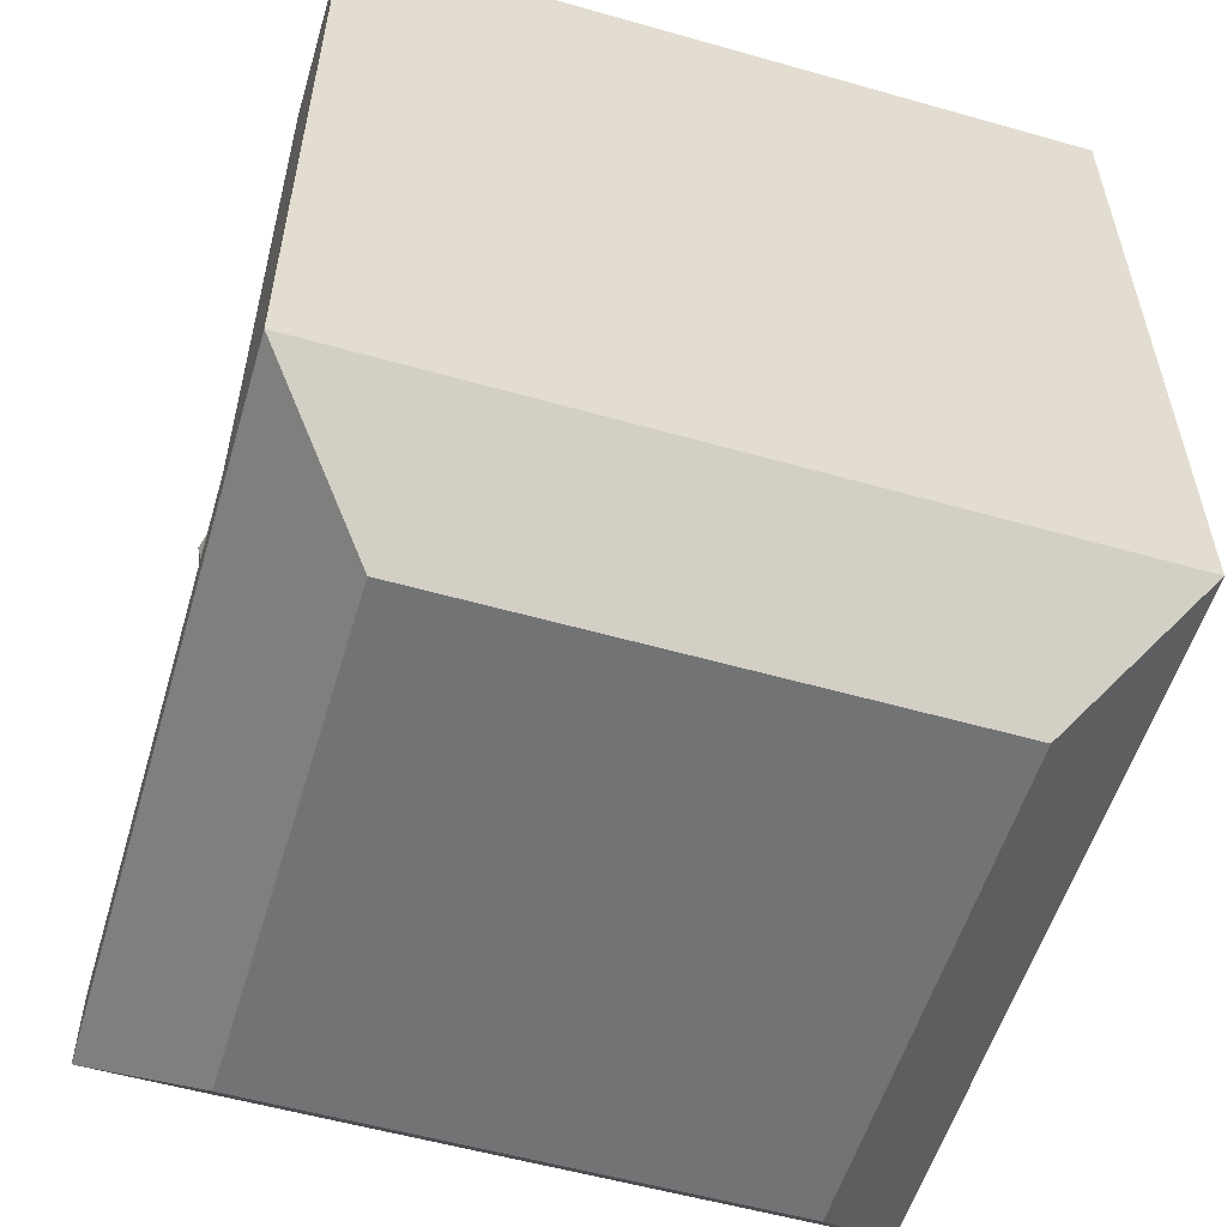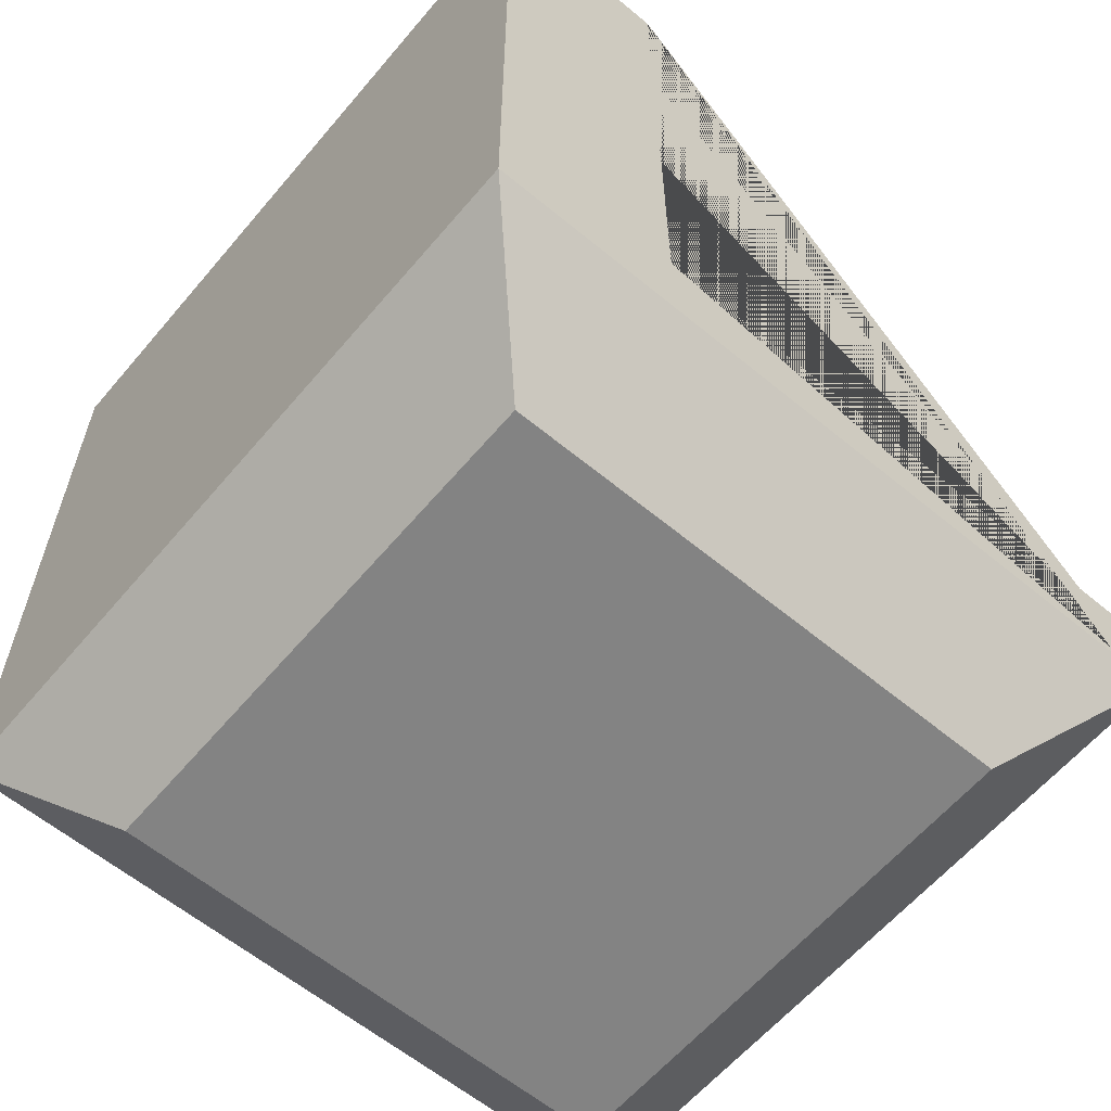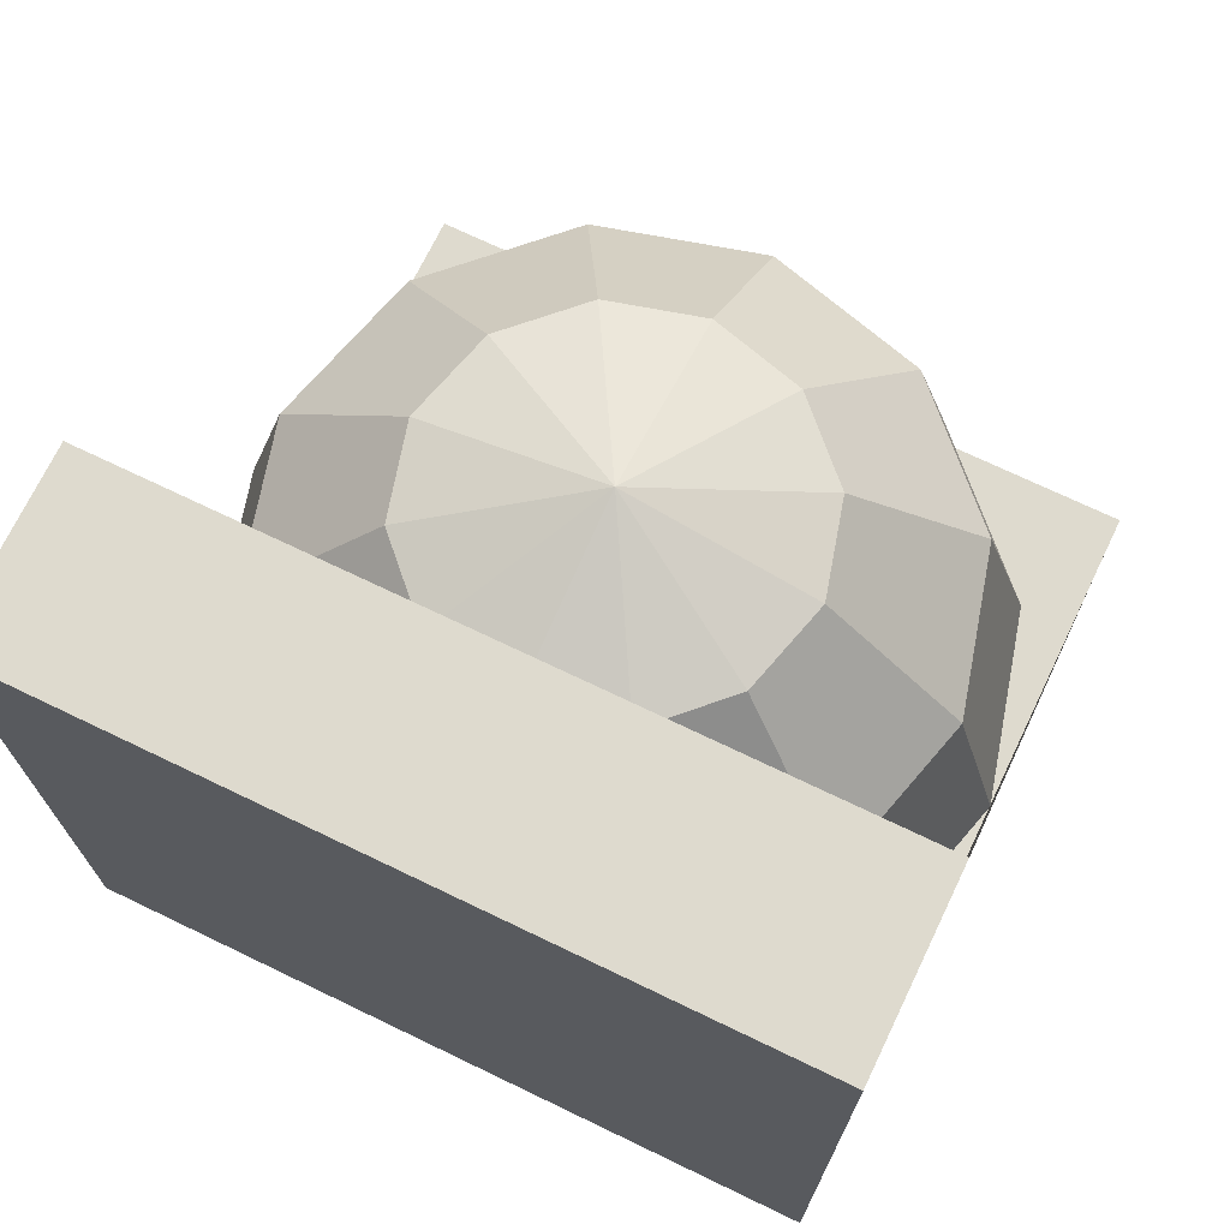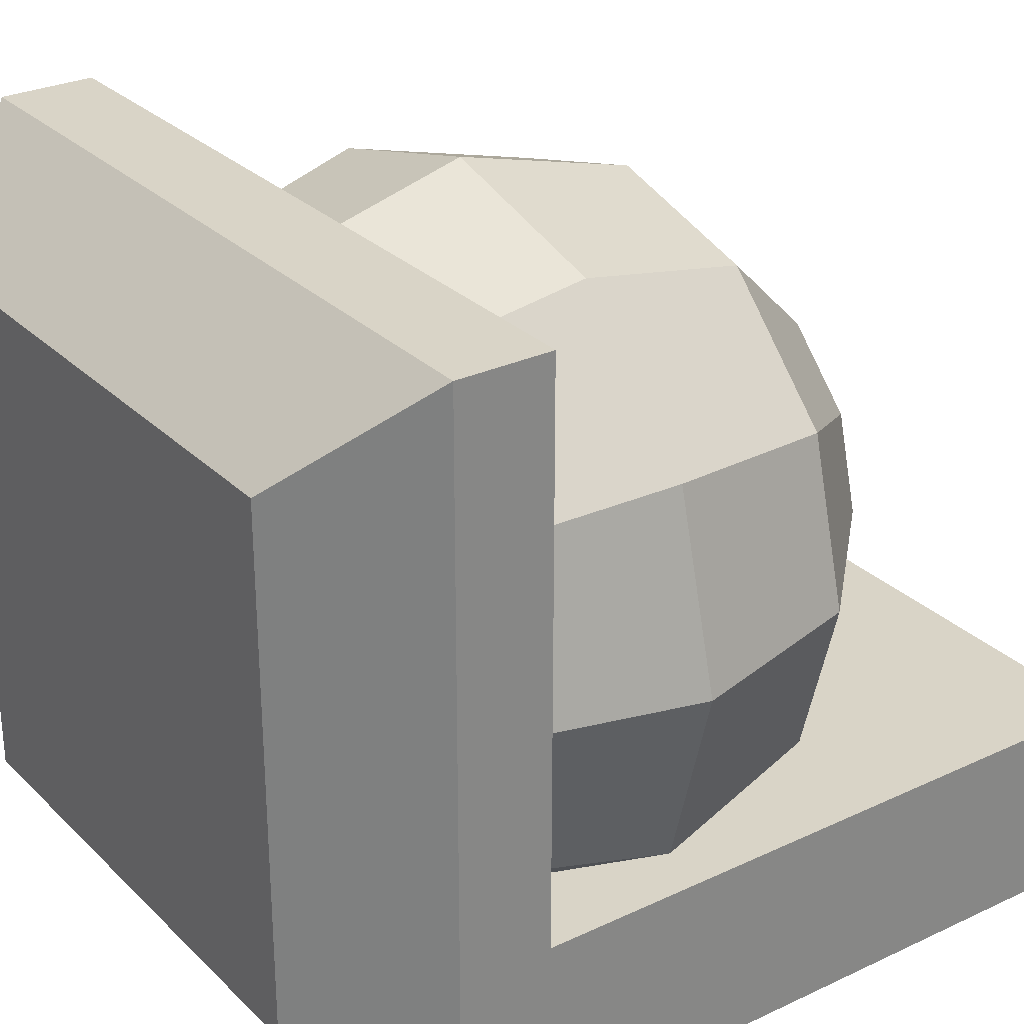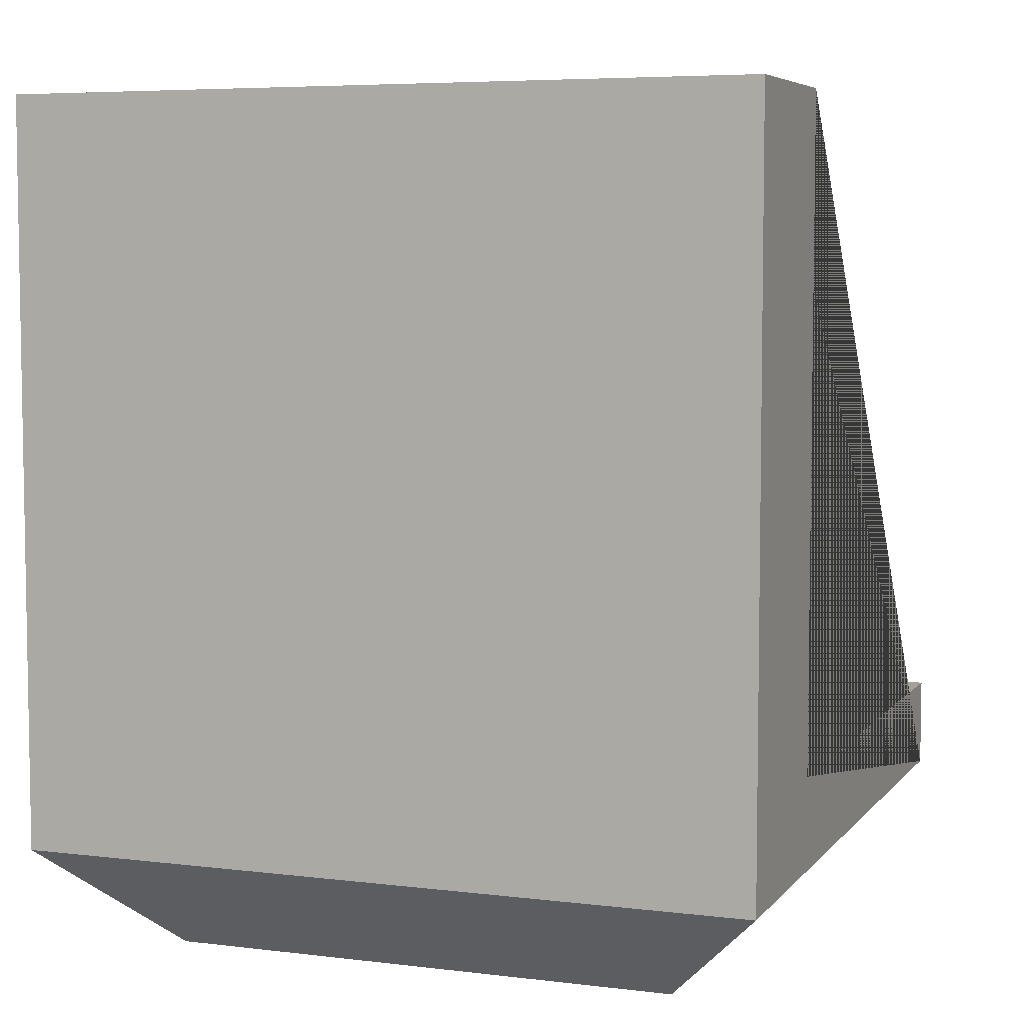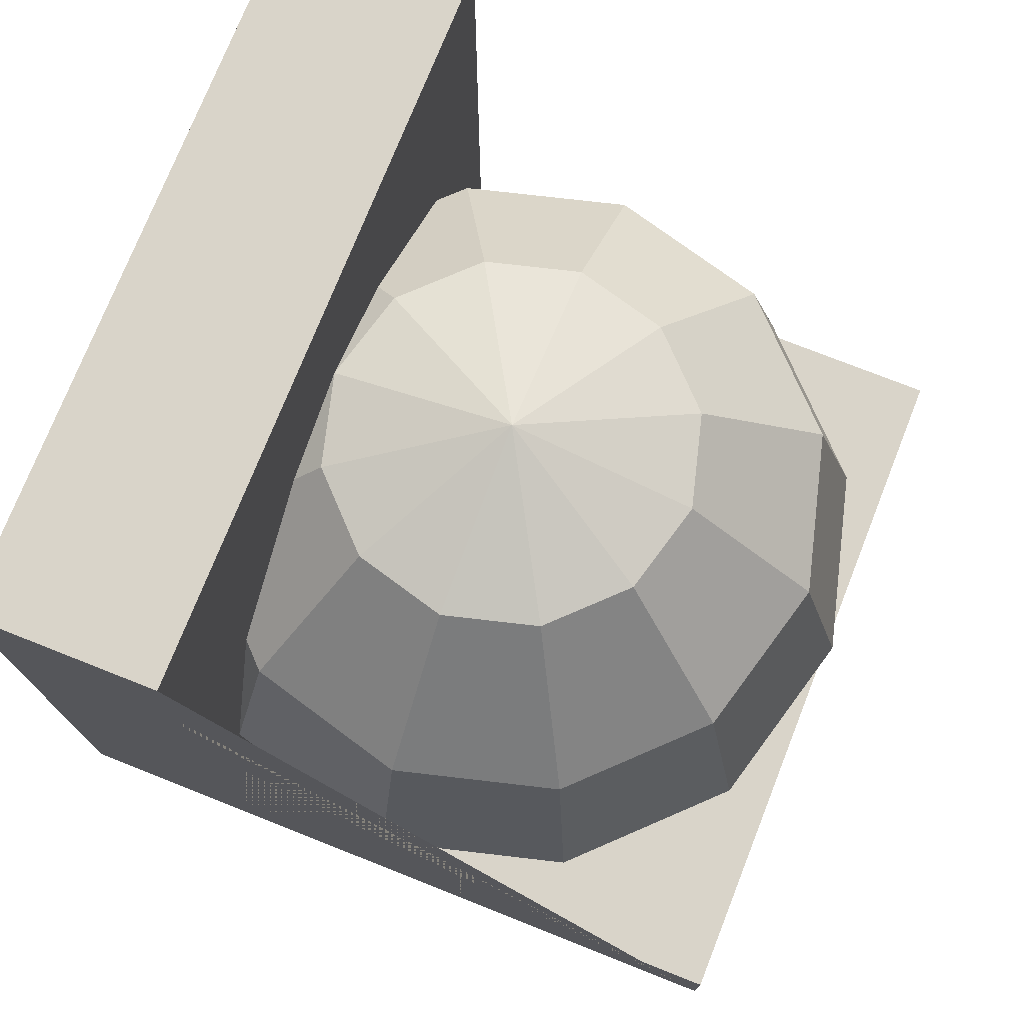
<metadata>
{"format":"obj","ext":"obj","renderer":"f3d","projection":"perspective","resolution":1024,"background":"white","views":[{"elev":-55.7,"azim":163.4,"up":"+Y"},{"elev":-61.0,"azim":-130.1,"up":"+Y"},{"elev":71.3,"azim":-154.3,"up":"+Y"},{"elev":28.4,"azim":54.7,"up":"+Z"},{"elev":5.9,"azim":-159.4,"up":"+Y"},{"elev":74.9,"azim":-68.4,"up":"+Y"}]}
</metadata>
<code>
o Cube
v 1 1.3 -1
v -1 1.3 -1
v 1 -0.45 1
v 1 1.3 -0.5
v 1 -0.45 -0.5
v -1 1.3 -0.5
v -1 -0.45 1
v -1 -0.45 -0.5
v 0.7 -1 -0.7
v 1 -0.7 -1
v 0.7 -1 0.7
v 1 -0.7 1
v -1 -0.7 -1
v -0.7 -1 -0.7
v -0.7 -1 0.7
v -1 -0.7 1
f 1 2 6 4
f 16 7 8 6 2 13
f 12 3 7 16
f 14 9 11 15
f 10 1 4 5 3 12
f 4 6 8 5
f 7 3 5 8
f 14 15 16 13
f 9 14 13 10
f 15 11 12 16
f 11 9 10 12
f 13 2 1 10
o 球
v 0 0.866 -0.5
v 0 0.5 -0.866
v 0 -0 -1
v 0 -0.866 -0.5
v 0.25 0.866 -0.433
v 0.433 0.5 -0.75
v 0.5 -0 -0.866
v 0.433 -0.5 -0.75
v 0.25 -0.866 -0.433
v 0.433 0.866 -0.25
v 0.75 0.5 -0.433
v 0.866 -0 -0.5
v 0.75 -0.5 -0.433
v 0.433 -0.866 -0.25
v 0.5 0.866 0
v 0.866 0.5 0
v 1 -0 0
v 0.866 -0.5 0
v 0.5 -0.866 0
v 0.433 0.866 0.25
v 0.75 0.5 0.433
v 0.866 -0 0.5
v 0.75 -0.5 0.433
v 0.433 -0.866 0.25
v 0.25 0.866 0.433
v 0.433 0.5 0.75
v 0.5 -0 0.866
v 0.433 -0.5 0.75
v 0.25 -0.866 0.433
v -0 1 0
v 0 0.866 0.5
v -0 0.5 0.866
v 0 -0 1
v -0 -0.5 0.866
v -0 -0.866 0.5
v -0.25 0.866 0.433
v -0.433 0.5 0.75
v -0.5 -0 0.866
v -0.433 -0.5 0.75
v -0.25 -0.866 0.433
v 0 -1 0
v -0.433 0.866 0.25
v -0.75 0.5 0.433
v -0.866 -0 0.5
v -0.75 -0.5 0.433
v -0.433 -0.866 0.25
v -0.5 0.866 0
v -0.866 0.5 0
v -1 -0 0
v -0.866 -0.5 0
v -0.5 -0.866 0
v -0.433 0.866 -0.25
v -0.75 0.5 -0.433
v -0.866 -0 -0.5
v -0.75 -0.5 -0.433
v -0.433 -0.866 -0.25
v -0.25 0.866 -0.433
v -0.433 0.5 -0.75
v -0.5 -0 -0.866
v -0.433 -0.5 -0.75
v -0.25 -0.866 -0.433
v 0 -0.5 -0.866
f 18 17 21 22
f 20 78 24 25
f 19 18 22 23
f 17 46 21
f 57 20 25
f 78 19 23 24
f 25 24 29 30
f 23 22 27 28
f 21 46 26
f 57 25 30
f 24 23 28 29
f 22 21 26 27
f 30 29 34 35
f 28 27 32 33
f 26 46 31
f 57 30 35
f 29 28 33 34
f 27 26 31 32
f 33 32 37 38
f 31 46 36
f 57 35 40
f 34 33 38 39
f 32 31 36 37
f 35 34 39 40
f 36 46 41
f 57 40 45
f 39 38 43 44
f 37 36 41 42
f 40 39 44 45
f 38 37 42 43
f 57 45 51
f 44 43 49 50
f 42 41 47 48
f 45 44 50 51
f 43 42 48 49
f 41 46 47
f 57 51 56
f 50 49 54 55
f 48 47 52 53
f 51 50 55 56
f 49 48 53 54
f 47 46 52
f 57 56 62
f 55 54 60 61
f 53 52 58 59
f 56 55 61 62
f 54 53 59 60
f 52 46 58
f 61 60 65 66
f 59 58 63 64
f 62 61 66 67
f 60 59 64 65
f 58 46 63
f 57 62 67
f 64 63 68 69
f 67 66 71 72
f 65 64 69 70
f 63 46 68
f 57 67 72
f 66 65 70 71
f 72 71 76 77
f 70 69 74 75
f 68 46 73
f 57 72 77
f 71 70 75 76
f 69 68 73 74
f 77 76 78 20
f 75 74 18 19
f 73 46 17
f 57 77 20
f 76 75 19 78
f 74 73 17 18

</code>
